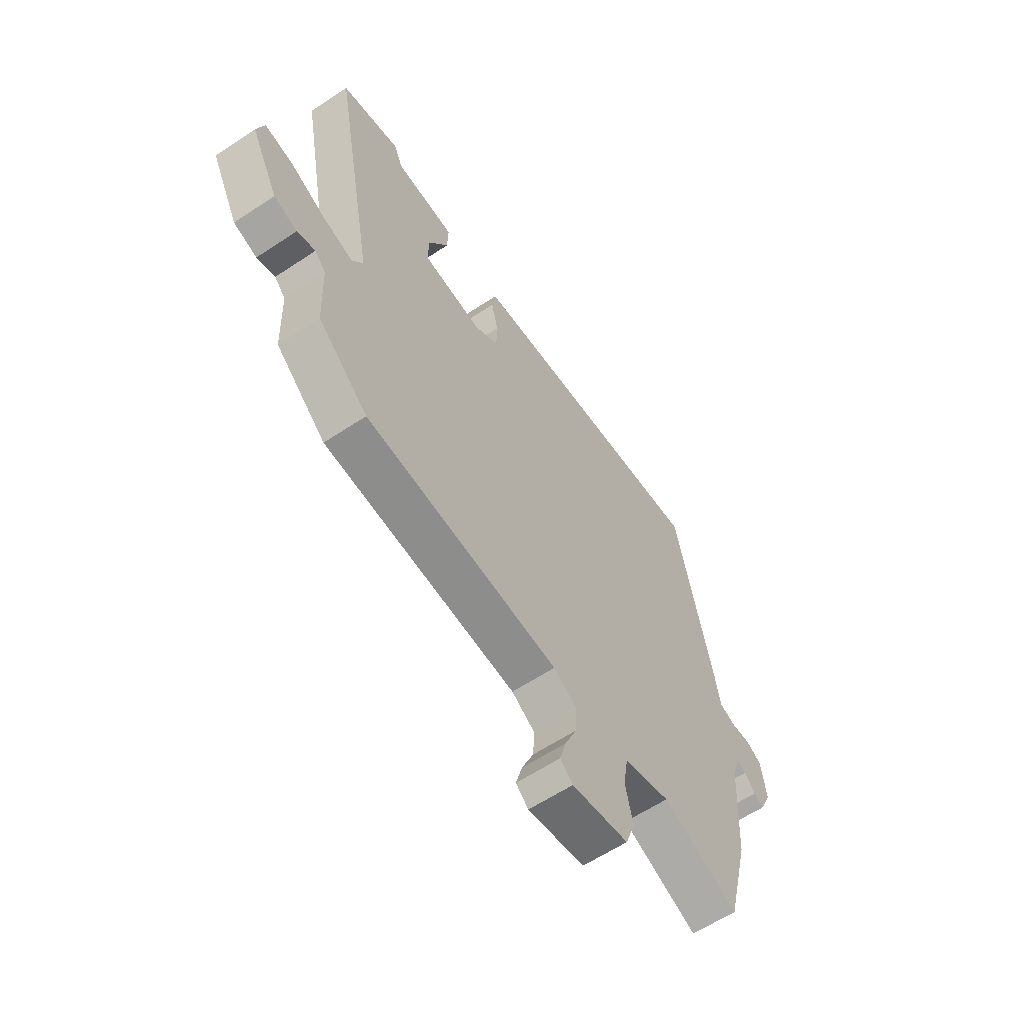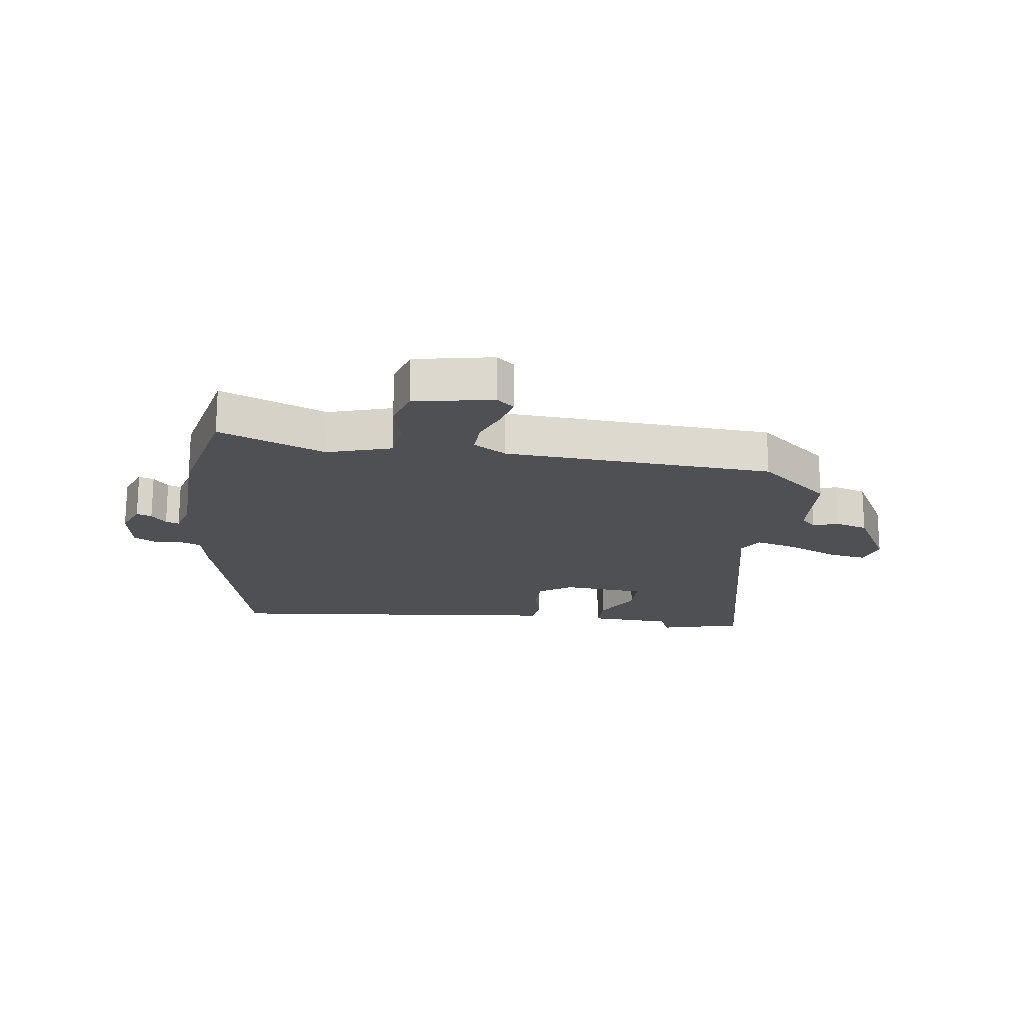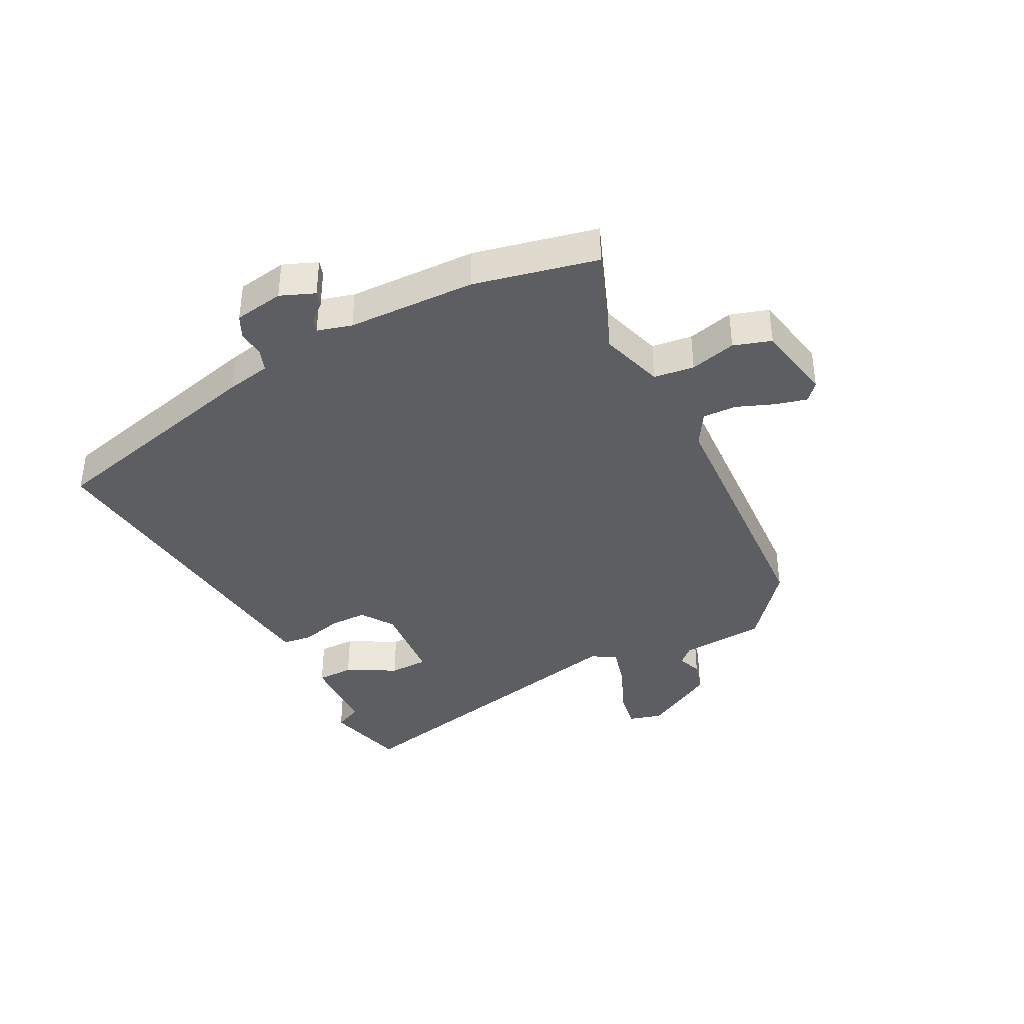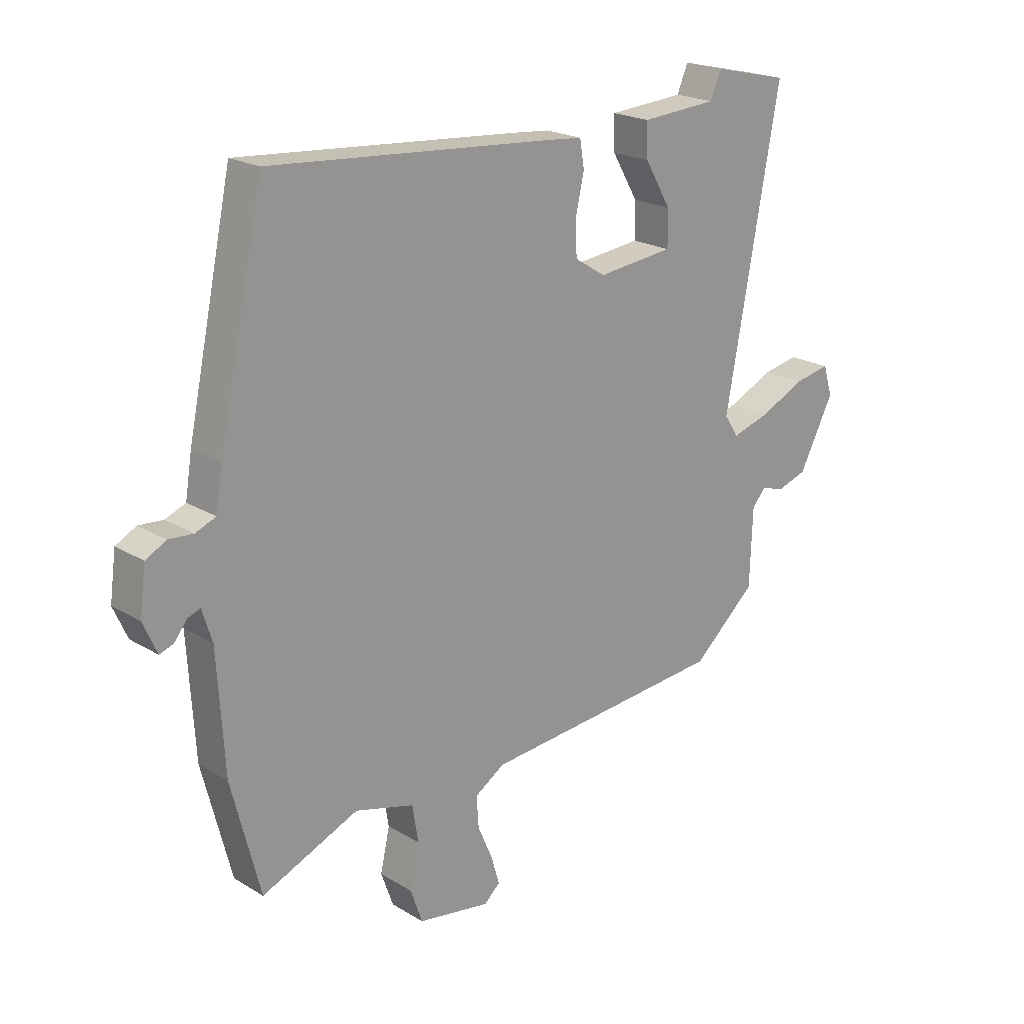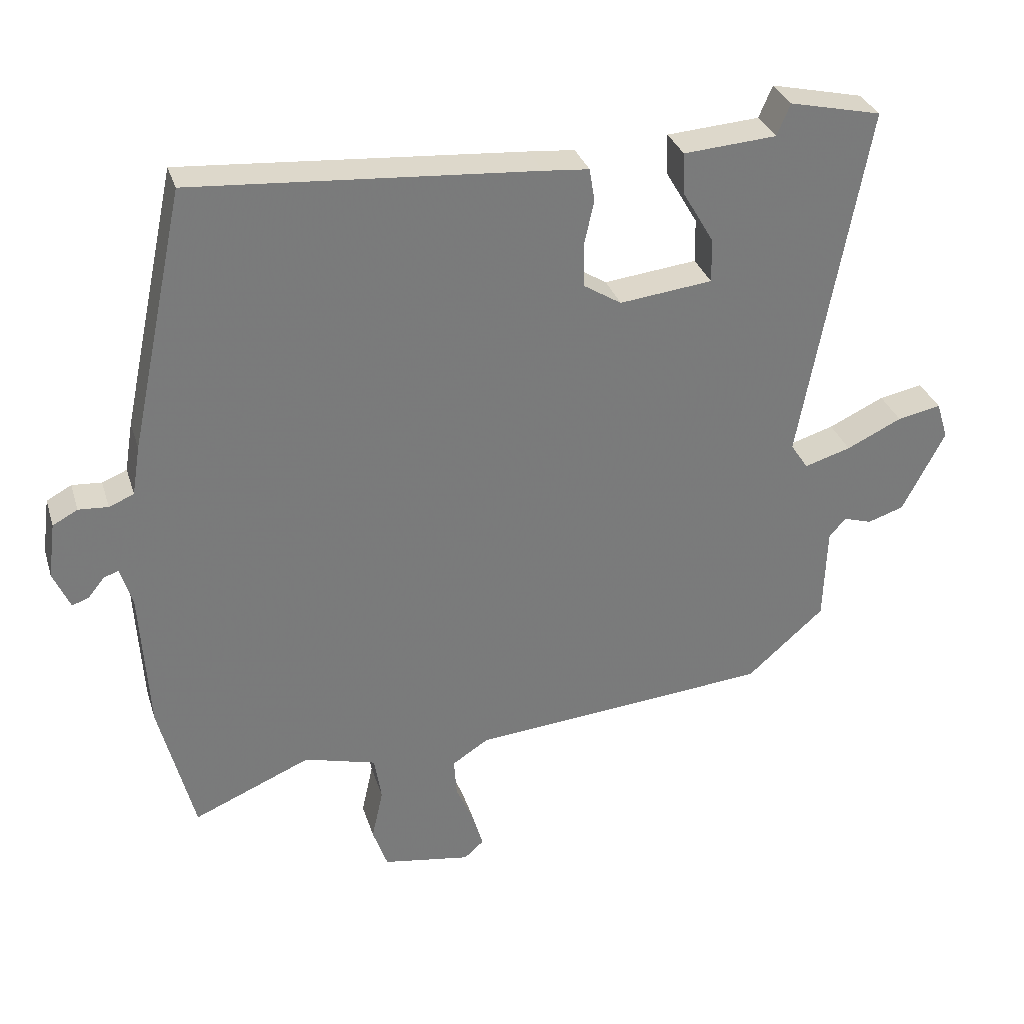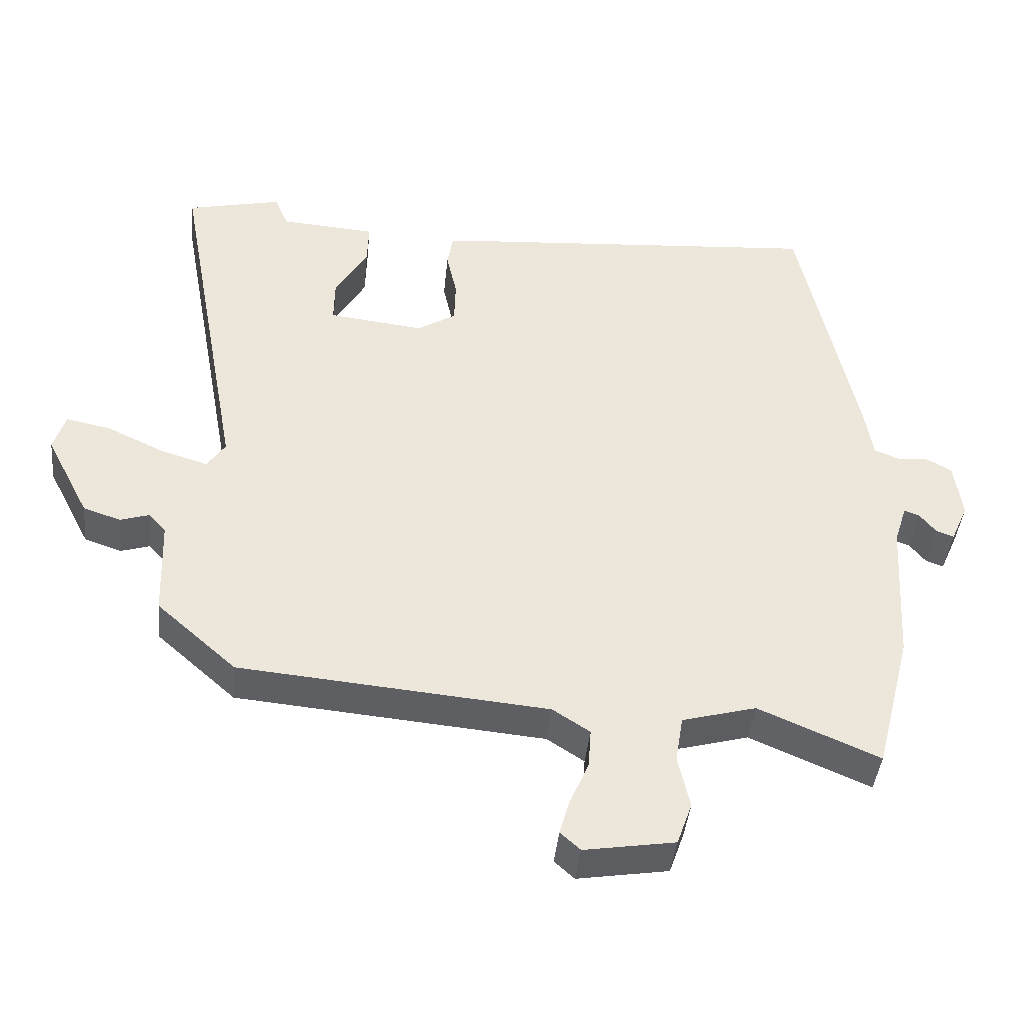
<metadata>
{"format":"obj","ext":"obj","renderer":"f3d","projection":"perspective","resolution":1024,"background":"white","views":[{"elev":-60.7,"azim":-55.8,"up":"+Z"},{"elev":-18.7,"azim":174.0,"up":"+Y"},{"elev":-38.6,"azim":119.2,"up":"+Y"},{"elev":20.7,"azim":137.4,"up":"+Z"},{"elev":31.8,"azim":163.8,"up":"+Z"},{"elev":-41.8,"azim":-5.7,"up":"+Z"}]}
</metadata>
<code>
v 0.536 0.07 -0.359
v 0.484 0.07 -0.562
v 0.309 0.07 -0.487
v 0.202 0.07 -0.516
v 0.191 0.07 -0.583
v 0.208 0.07 -0.66
v 0.186 0.07 -0.722
v 0.055 0.07 -0.743
v 0.026 0.07 -0.717
v 0.041 0.07 -0.665
v 0.068 0.07 -0.603
v 0.072 0.07 -0.546
v 0.018 0.07 -0.511
v -0.428 0.07 -0.471
v -0.543 0.07 -0.369
v -0.548 0.07 -0.227
v -0.573 0.07 -0.199
v -0.615 0.07 -0.212
v -0.669 0.07 -0.194
v -0.732 0.07 -0.072
v -0.715 0.07 -0.017
v -0.65 0.07 -0.03
v -0.568 0.07 -0.069
v -0.499 0.07 -0.09
v -0.473 0.07 -0.051
v -0.571 0.07 0.484
v -0.434 0.07 0.515
v -0.414 0.07 0.468
v -0.276 0.07 0.458
v -0.278 0.07 0.397
v -0.325 0.07 0.317
v -0.326 0.07 0.252
v -0.188 0.07 0.236
v -0.132 0.07 0.271
v -0.13 0.07 0.334
v -0.145 0.07 0.402
v -0.137 0.07 0.451
v -0.069 0.07 0.457
v 0.44 0.07 0.495
v 0.522 0.07 0.109
v 0.534 0.07 0.035
v 0.571 0.07 0.02
v 0.615 0.07 0.023
v 0.652 0.07 0.003
v 0.663 0.07 -0.08
v 0.638 0.07 -0.136
v 0.613 0.07 -0.127
v 0.589 0.07 -0.097
v 0.567 0.07 -0.089
v 0.549 0.07 -0.146
v 0.536 0 -0.359
v 0.484 0 -0.562
v 0.309 0 -0.487
v 0.202 0 -0.516
v 0.191 0 -0.583
v 0.208 0 -0.66
v 0.186 0 -0.722
v 0.055 0 -0.743
v 0.026 0 -0.717
v 0.041 0 -0.665
v 0.068 0 -0.603
v 0.072 0 -0.546
v 0.018 0 -0.511
v -0.428 0 -0.471
v -0.543 0 -0.369
v -0.548 0 -0.227
v -0.573 0 -0.199
v -0.615 0 -0.212
v -0.669 0 -0.194
v -0.732 0 -0.072
v -0.715 0 -0.017
v -0.65 0 -0.03
v -0.568 0 -0.069
v -0.499 0 -0.09
v -0.473 0 -0.051
v -0.571 0 0.484
v -0.434 0 0.515
v -0.414 0 0.468
v -0.276 0 0.458
v -0.278 0 0.397
v -0.325 0 0.317
v -0.326 0 0.252
v -0.188 0 0.236
v -0.132 0 0.271
v -0.13 0 0.334
v -0.145 0 0.402
v -0.137 0 0.451
v -0.069 0 0.457
v 0.44 0 0.495
v 0.522 0 0.109
v 0.534 0 0.035
v 0.571 0 0.02
v 0.615 0 0.023
v 0.652 0 0.003
v 0.663 0 -0.08
v 0.638 0 -0.136
v 0.613 0 -0.127
v 0.589 0 -0.097
v 0.567 0 -0.089
v 0.549 0 -0.146
f 46 47 48
f 45 46 48
f 44 45 48
f 43 44 48
f 42 43 48
f 41 42 48 49
f 39 40 41
f 38 39 41
f 37 38 41
f 36 37 41
f 35 36 41
f 41 49 50
f 35 41 50
f 34 35 50
f 28 29 30 31
f 28 31 32
f 27 28 32
f 26 27 32
f 25 26 32
f 21 22 23
f 20 21 23
f 19 20 23
f 18 19 23
f 17 18 23
f 16 17 23 24
f 16 24 25
f 15 16 25
f 14 15 25
f 13 14 25
f 9 10 11
f 8 9 11
f 7 8 11
f 6 7 11
f 5 6 11
f 4 5 11 12
f 25 32 33
f 13 25 33
f 12 13 33
f 4 12 33
f 3 4 33
f 33 34 50
f 3 33 50
f 2 3 50
f 1 2 50
f 98 97 96
f 98 96 95
f 98 95 94
f 98 94 93
f 98 93 92
f 99 98 92 91
f 91 90 89
f 91 89 88
f 91 88 87
f 91 87 86
f 91 86 85
f 100 99 91
f 100 91 85
f 100 85 84
f 81 80 79 78
f 82 81 78
f 82 78 77
f 82 77 76
f 82 76 75
f 73 72 71
f 73 71 70
f 73 70 69
f 73 69 68
f 73 68 67
f 74 73 67 66
f 75 74 66
f 75 66 65
f 75 65 64
f 75 64 63
f 61 60 59
f 61 59 58
f 61 58 57
f 61 57 56
f 61 56 55
f 62 61 55 54
f 83 82 75
f 83 75 63
f 83 63 62
f 83 62 54
f 83 54 53
f 100 84 83
f 100 83 53
f 100 53 52
f 100 52 51
f 1 51 52 2
f 2 52 53 3
f 3 53 54 4
f 4 54 55 5
f 5 55 56 6
f 6 56 57 7
f 7 57 58 8
f 8 58 59 9
f 9 59 60 10
f 10 60 61 11
f 11 61 62 12
f 12 62 63 13
f 13 63 64 14
f 14 64 65 15
f 15 65 66 16
f 16 66 67 17
f 17 67 68 18
f 18 68 69 19
f 19 69 70 20
f 20 70 71 21
f 21 71 72 22
f 22 72 73 23
f 23 73 74 24
f 24 74 75 25
f 25 75 76 26
f 26 76 77 27
f 27 77 78 28
f 28 78 79 29
f 29 79 80 30
f 30 80 81 31
f 31 81 82 32
f 32 82 83 33
f 33 83 84 34
f 34 84 85 35
f 35 85 86 36
f 36 86 87 37
f 37 87 88 38
f 38 88 89 39
f 39 89 90 40
f 40 90 91 41
f 41 91 92 42
f 42 92 93 43
f 43 93 94 44
f 44 94 95 45
f 45 95 96 46
f 46 96 97 47
f 47 97 98 48
f 48 98 99 49
f 49 99 100 50
f 50 100 51 1

</code>
